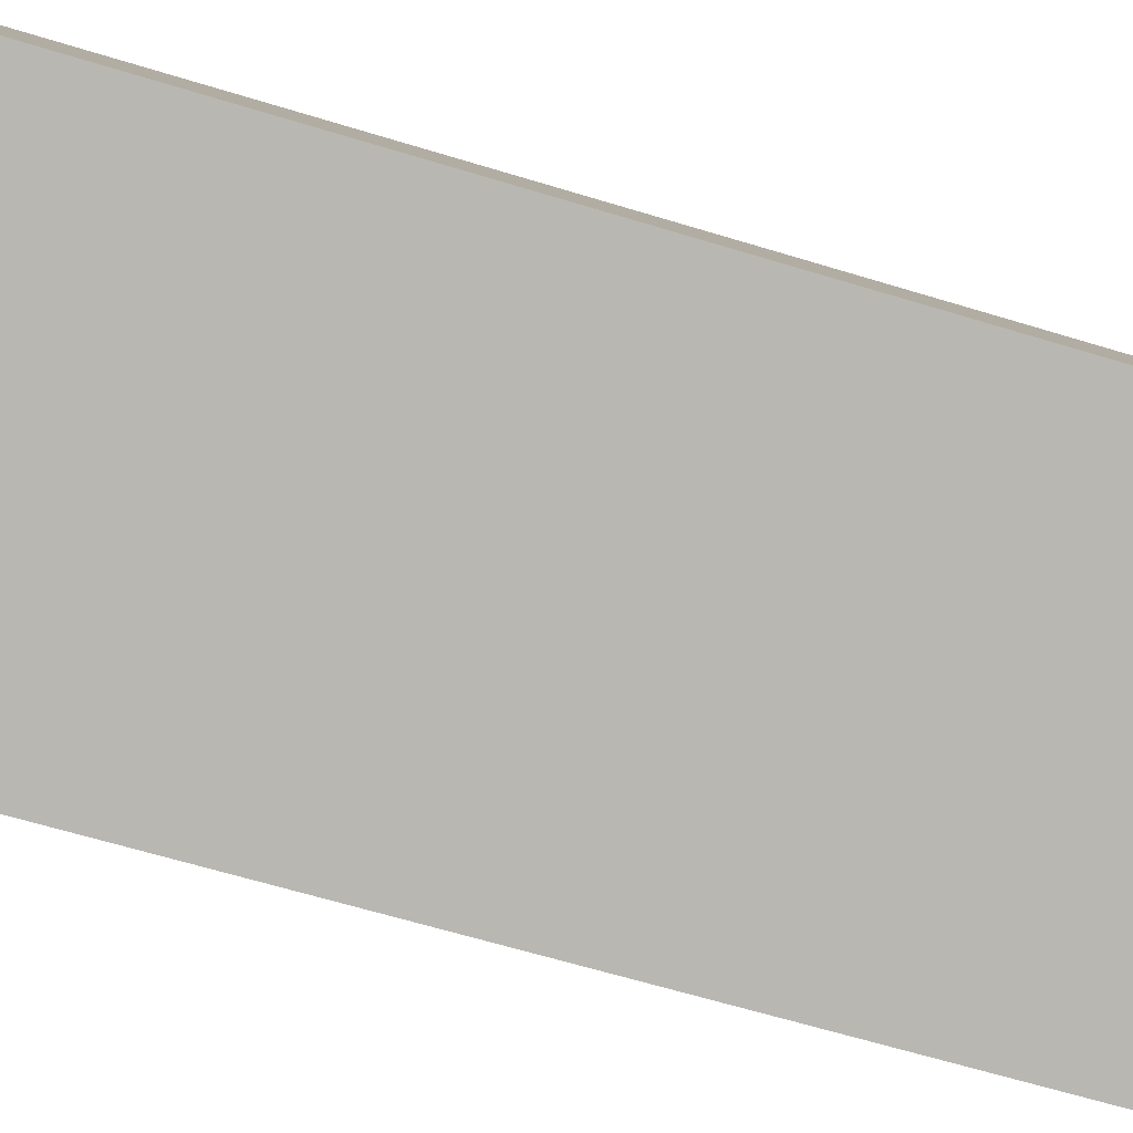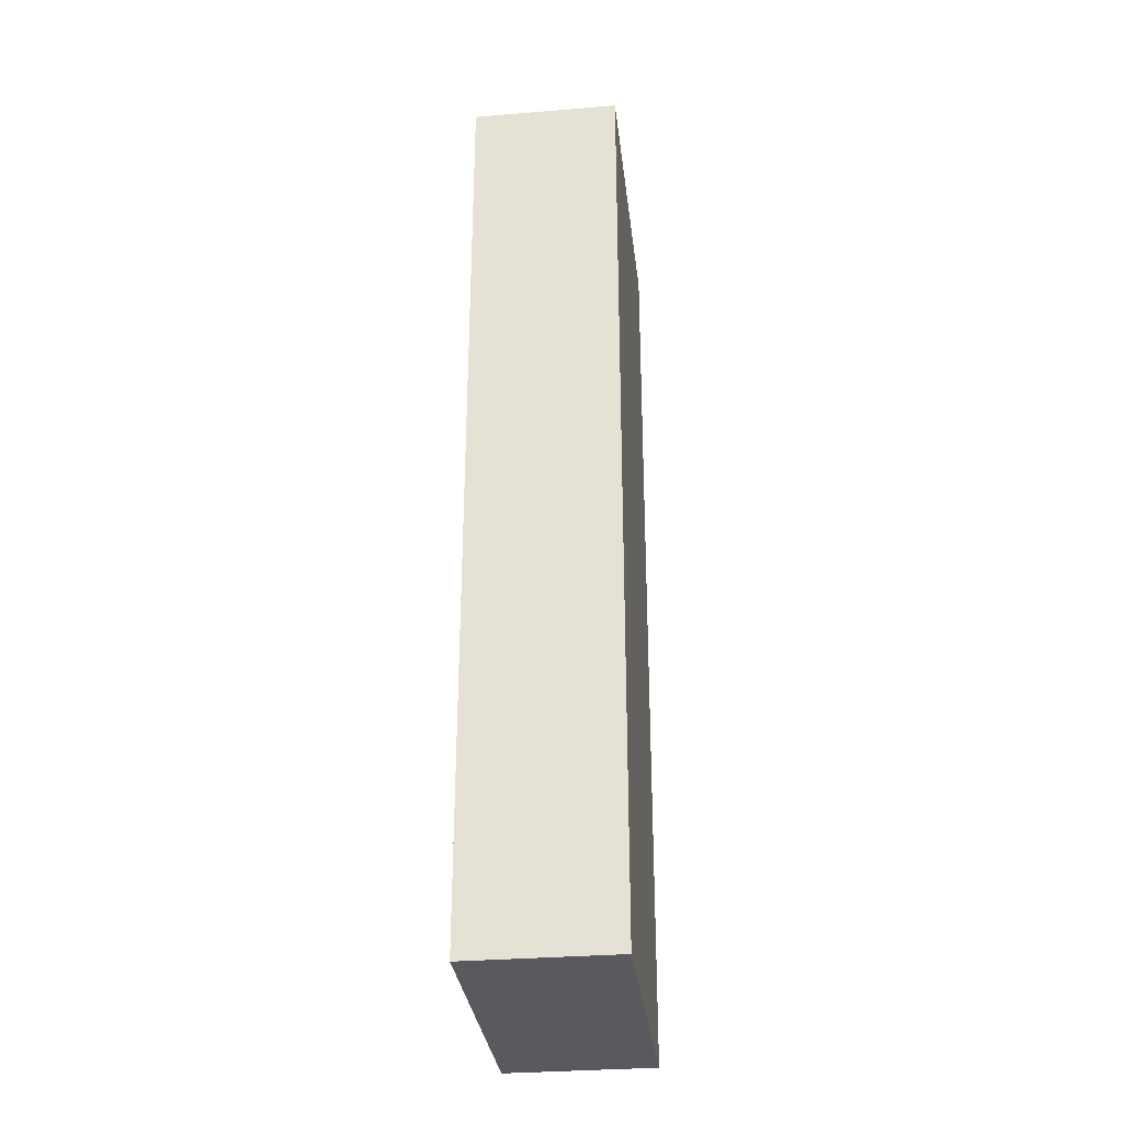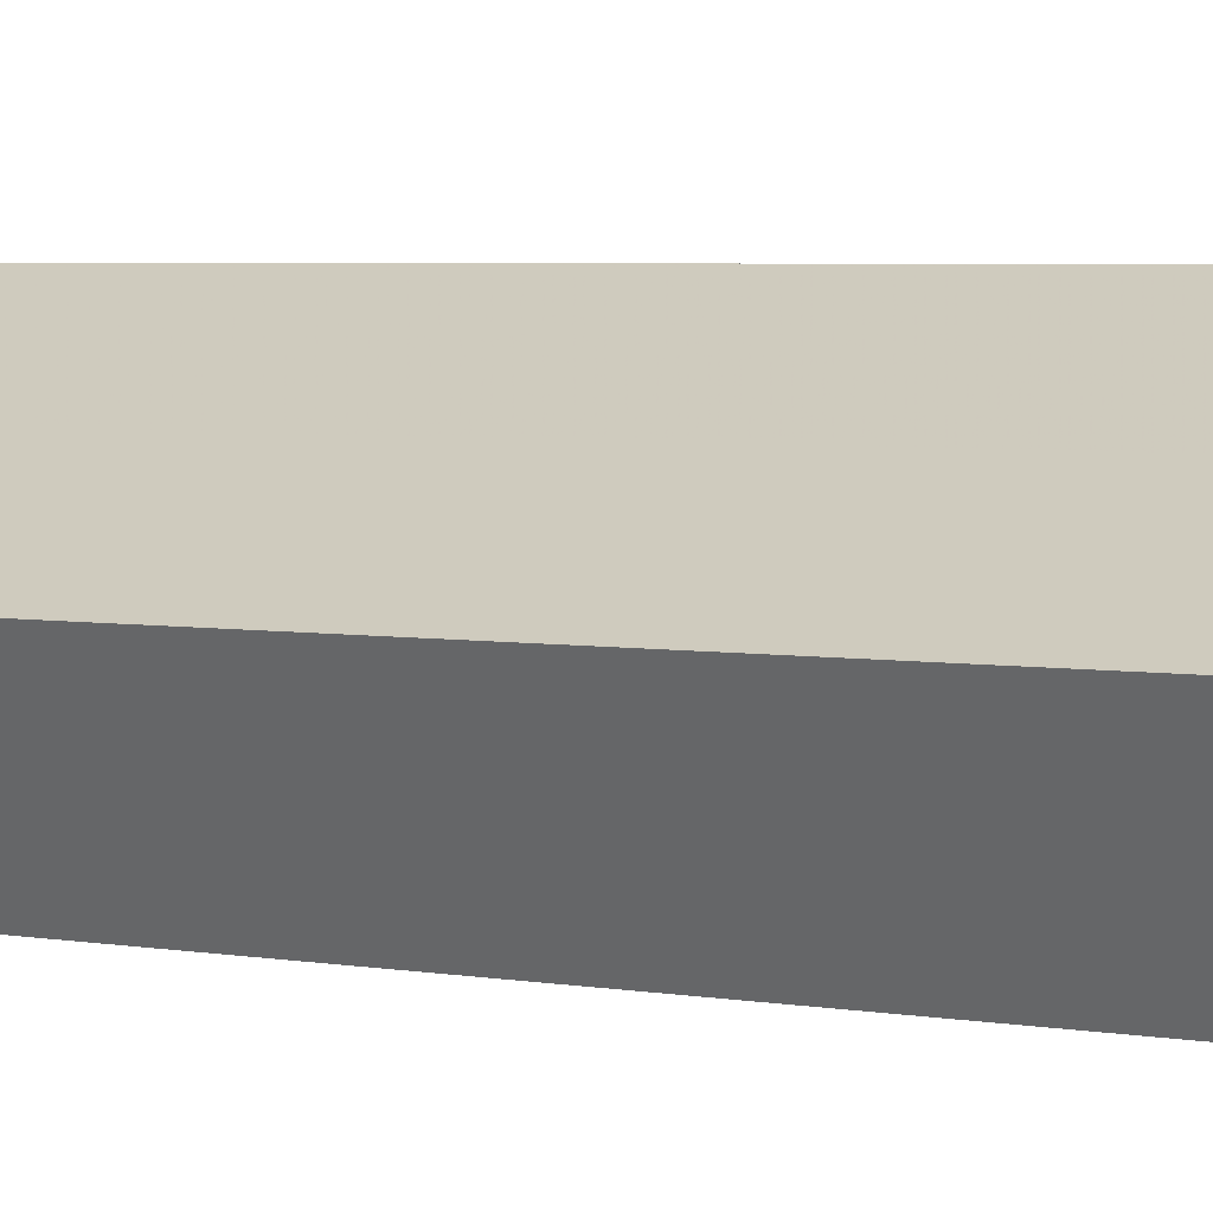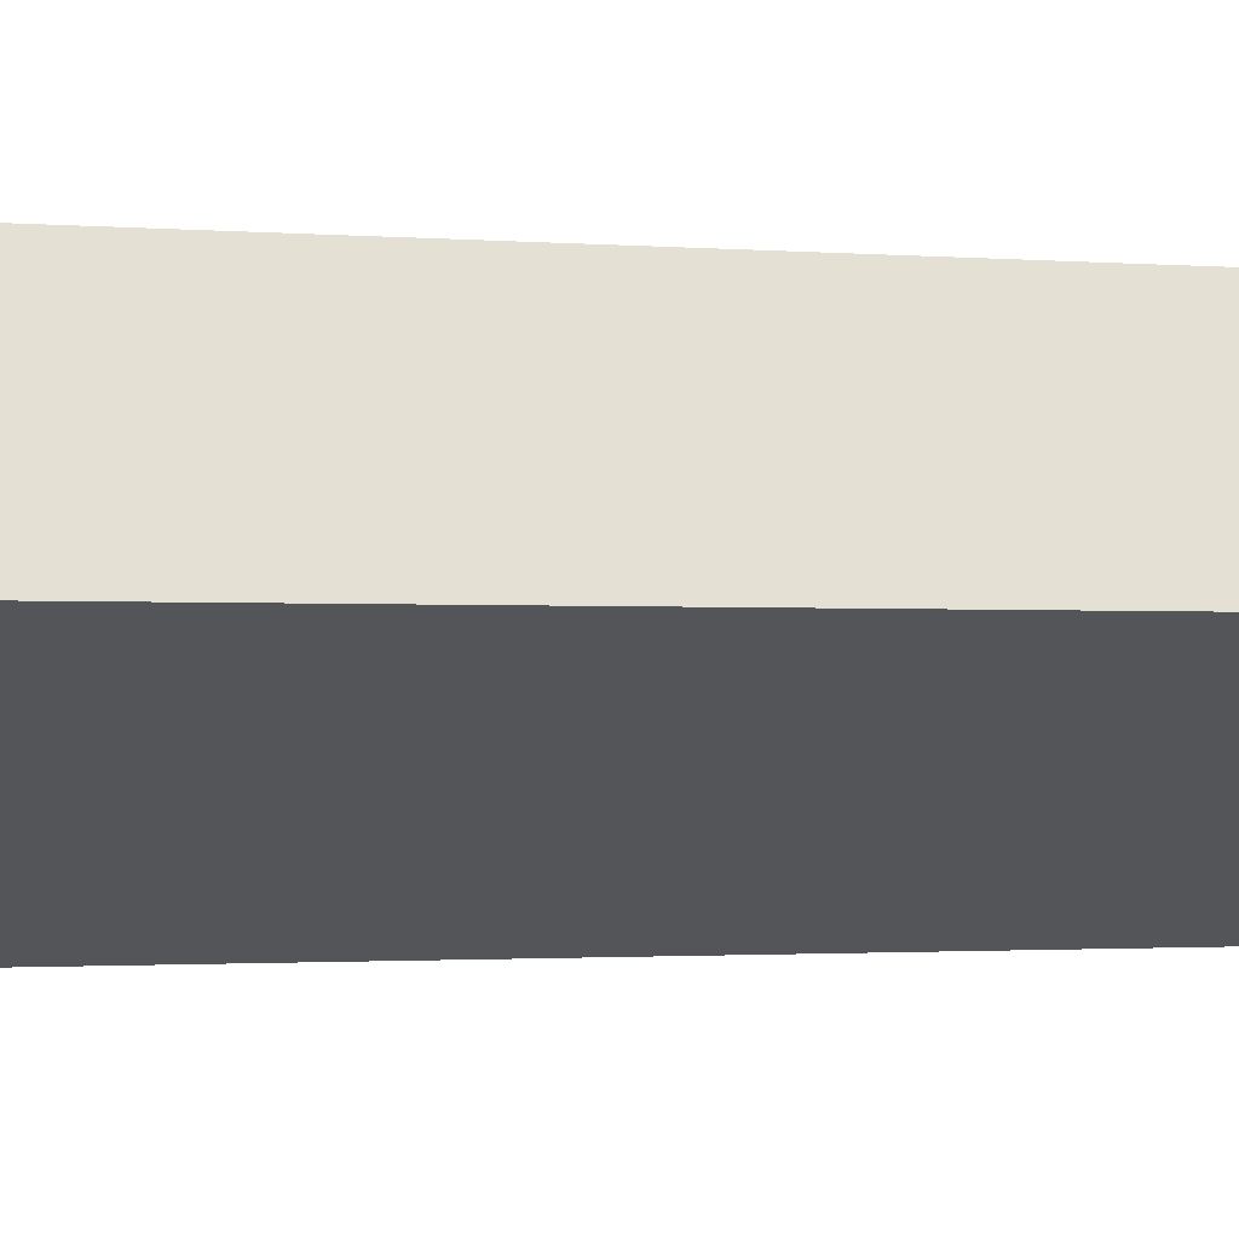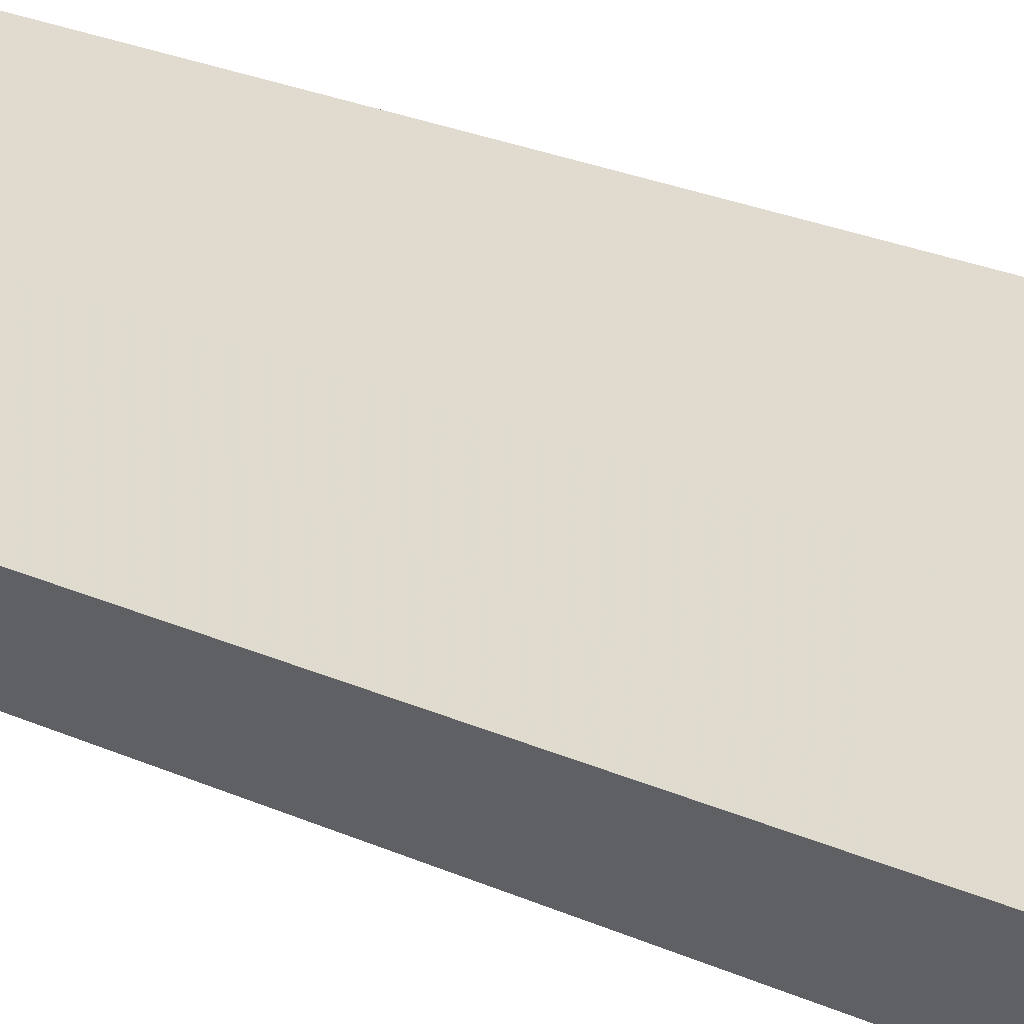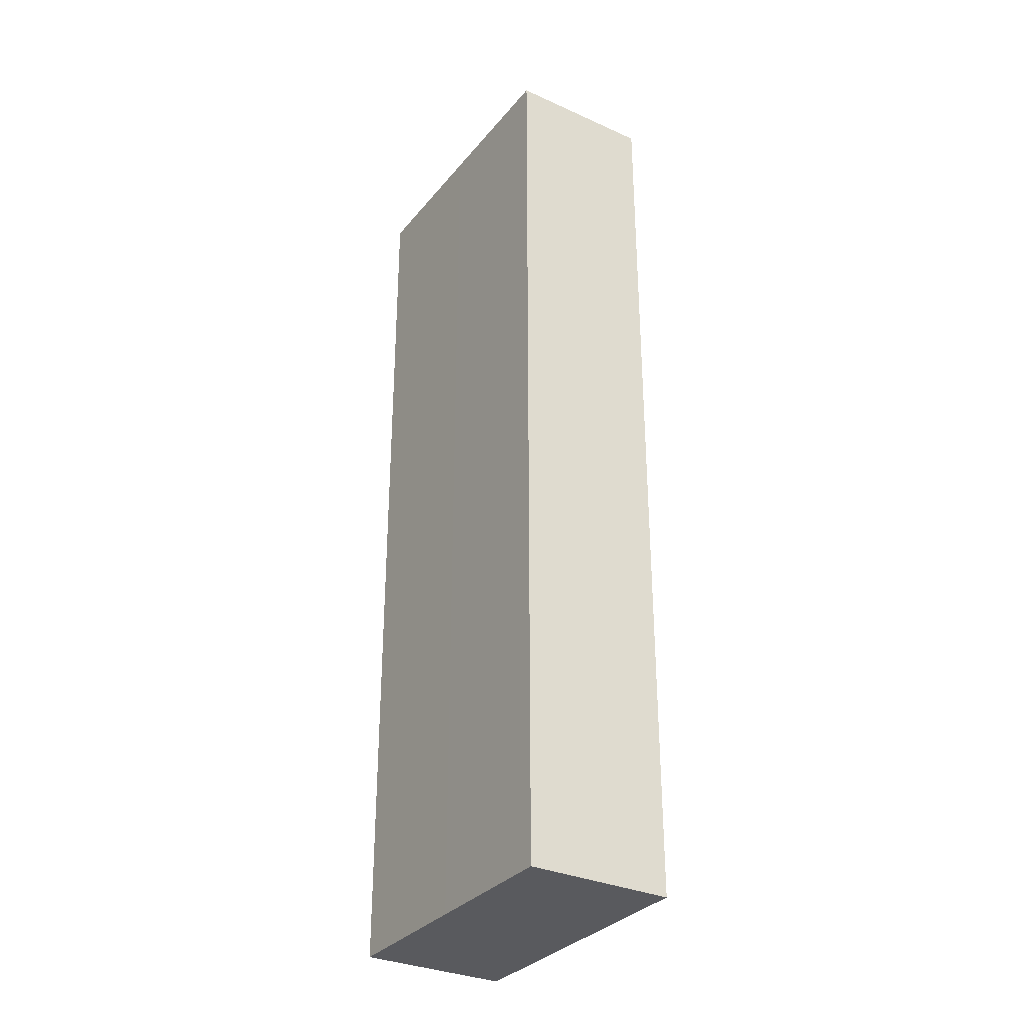
<metadata>
{"format":"obj","ext":"obj","renderer":"f3d","projection":"perspective","resolution":1024,"background":"white","views":[{"elev":-55.9,"azim":71.5,"up":"+Z"},{"elev":-31.8,"azim":69.8,"up":"+Y"},{"elev":3.9,"azim":-58.1,"up":"+Z"},{"elev":-1.2,"azim":68.8,"up":"+Z"},{"elev":28.8,"azim":-57.4,"up":"+Z"},{"elev":-31.8,"azim":30.8,"up":"+Y"}]}
</metadata>
<code>
g default
v 3.131 0 0.02225
v 1.866 0 2.525
v -0.6376 0 1.259
v -3.139 0 -0.01112
v -1.866 0 -2.515
v 3.131 17.75 0.02225
v 1.866 17.75 2.525
v -0.6376 17.75 1.259
v -3.139 17.75 -0.01112
v -1.866 17.75 -2.515
f 1 3 2
f 3 1 4
f 5 4 1
f 6 8 7
f 8 6 9
f 10 9 6
f 3 2 7
f 7 8 3
f 2 1 6
f 6 7 2
f 4 3 8
f 8 9 4
f 5 4 9
f 9 10 5
f 1 5 10
f 10 6 1

</code>
